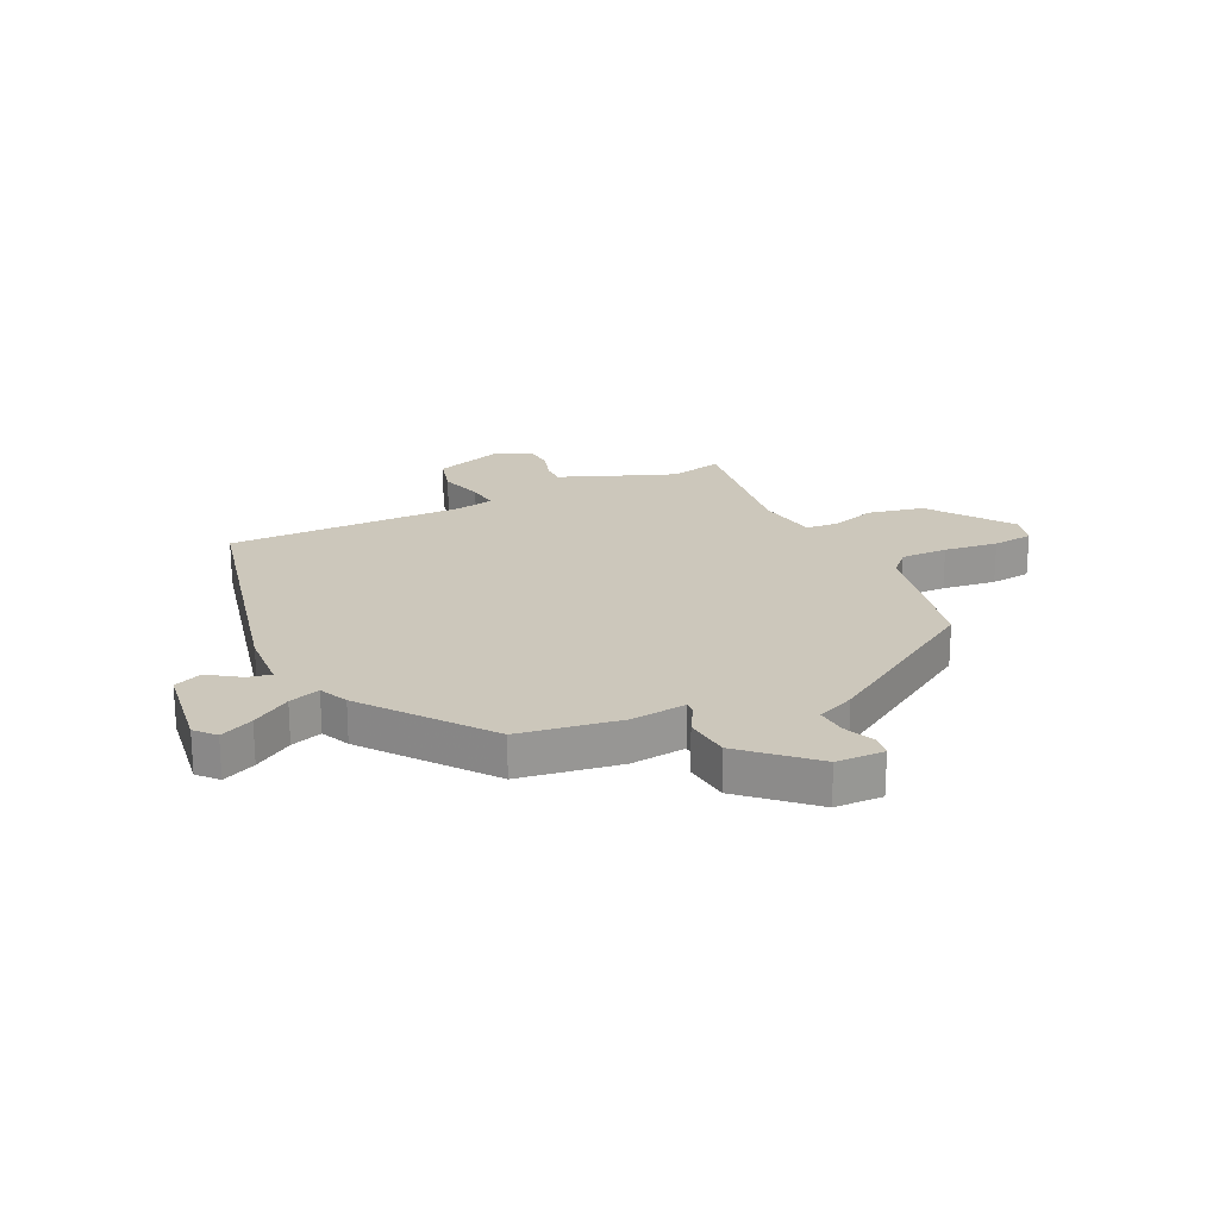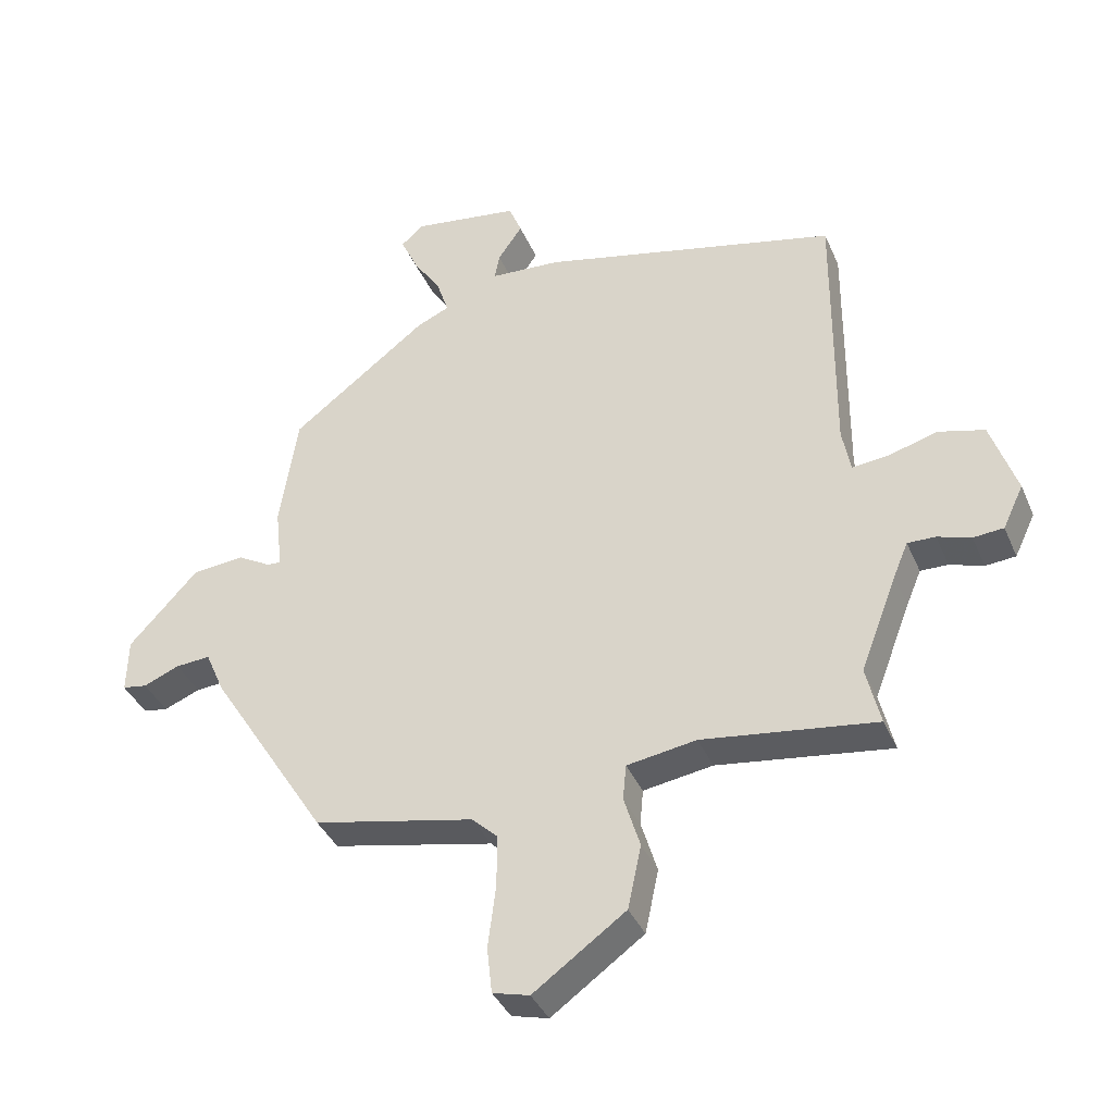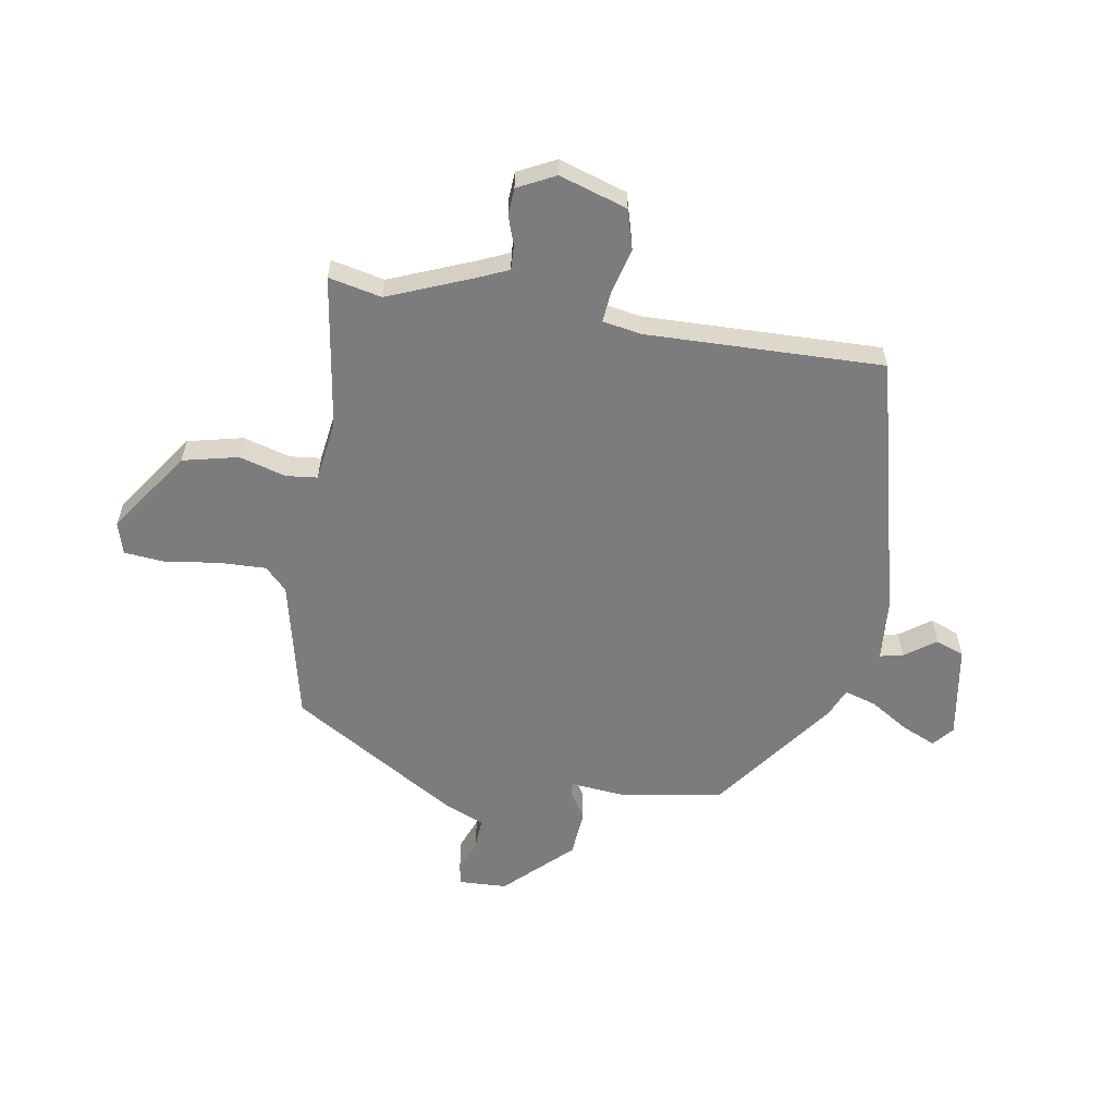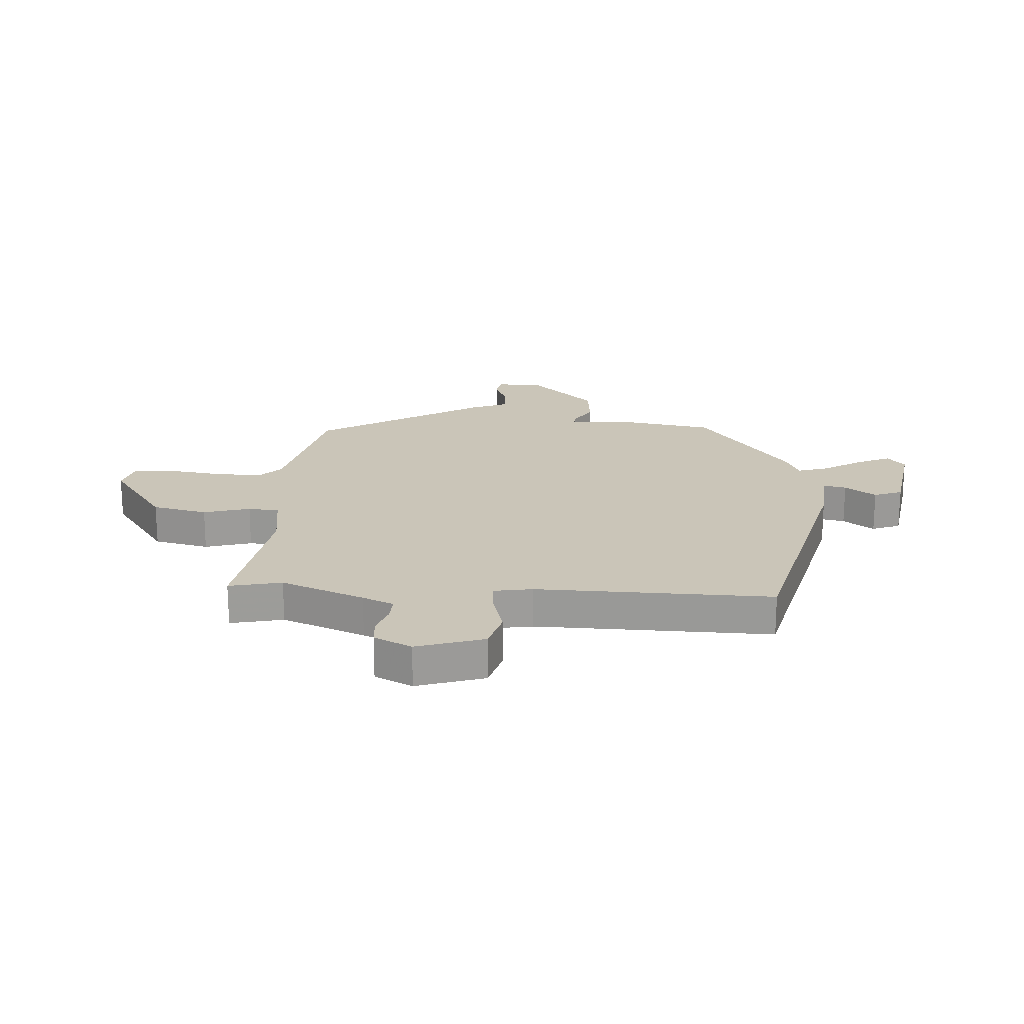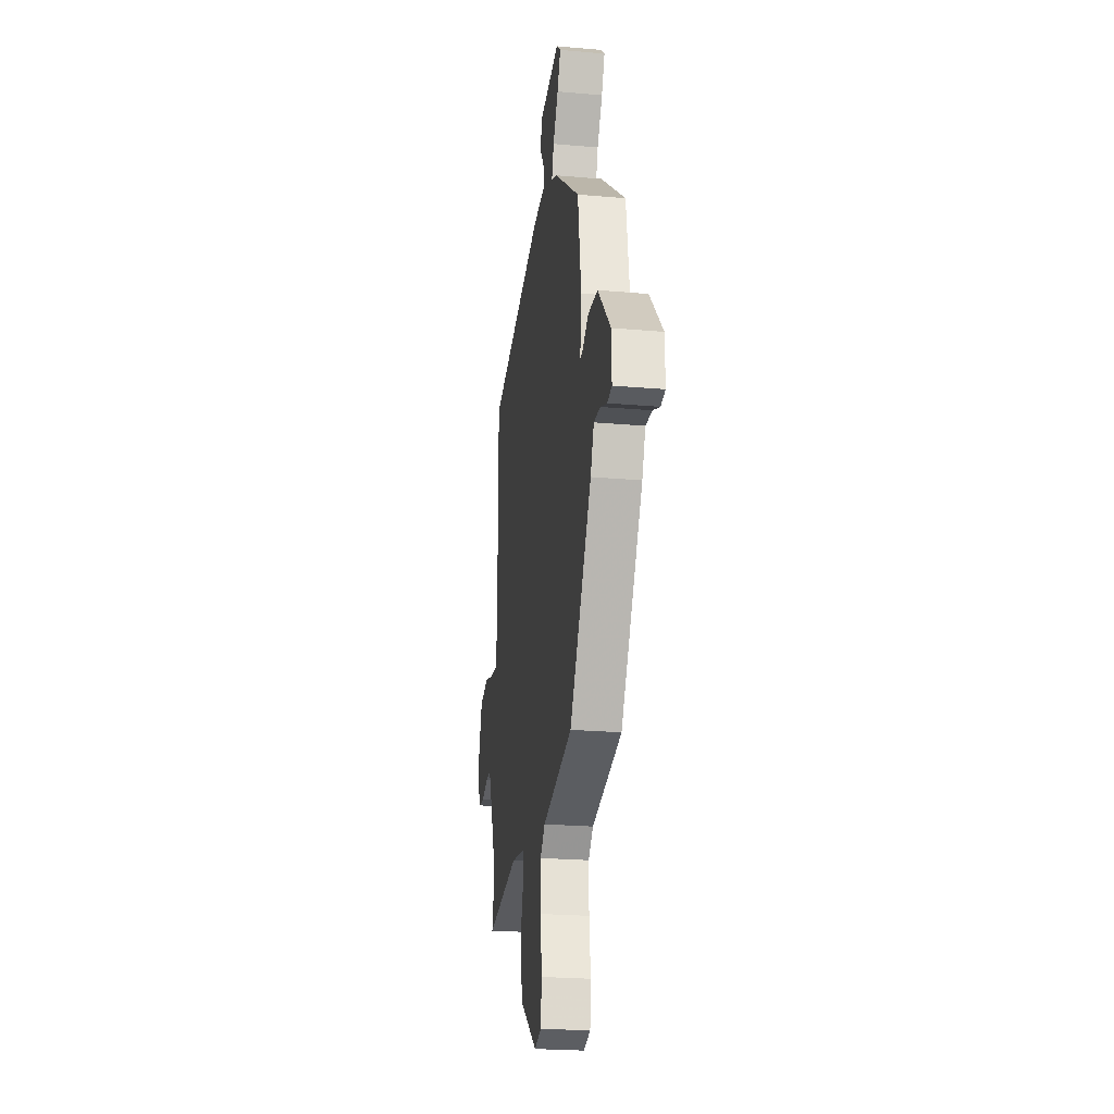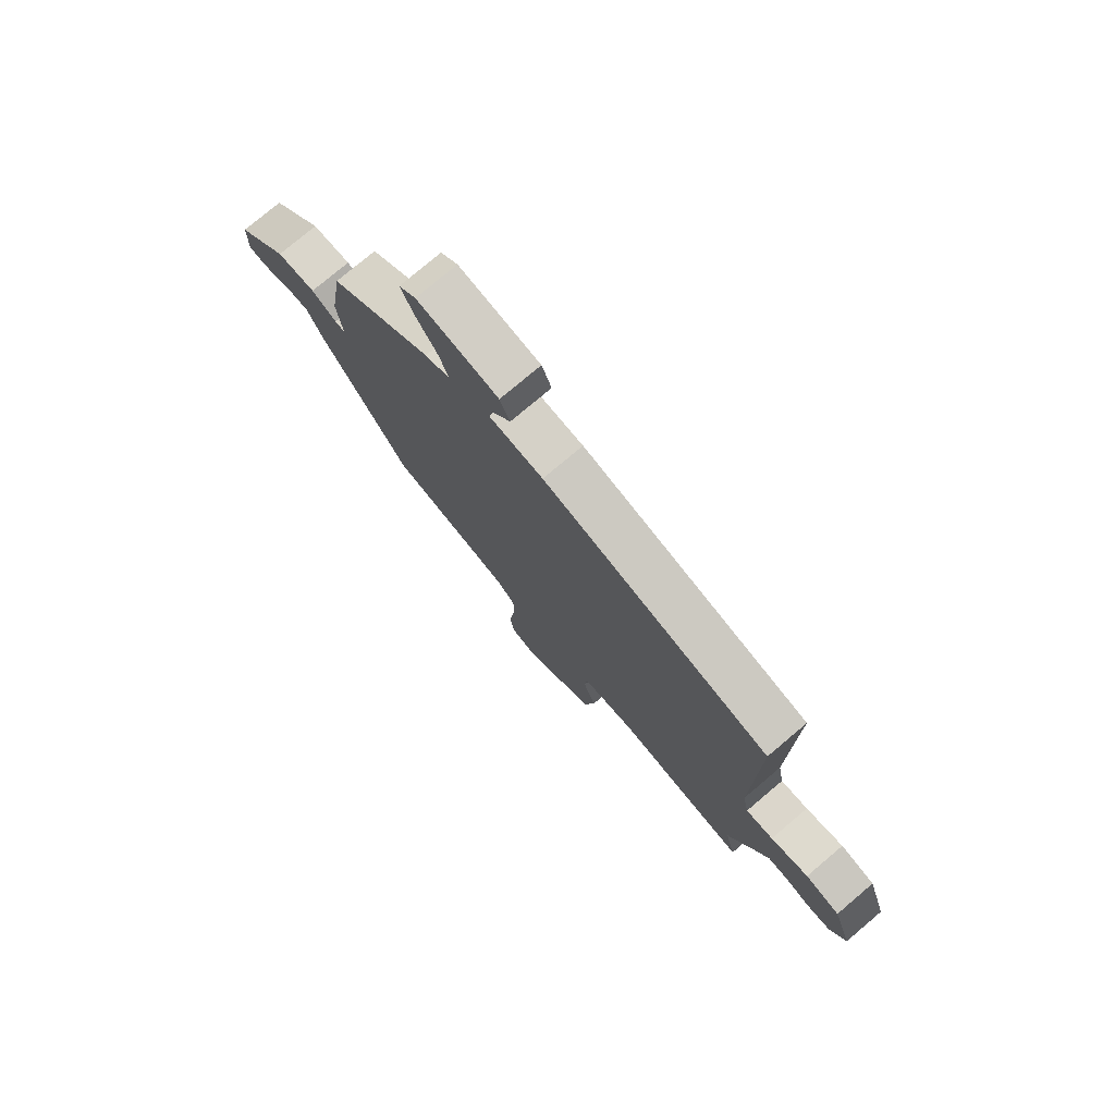
<metadata>
{"format":"obj","ext":"obj","renderer":"f3d","projection":"perspective","resolution":1024,"background":"white","views":[{"elev":21.7,"azim":64.4,"up":"+Y"},{"elev":-38.1,"azim":-158.4,"up":"+Z"},{"elev":-58.9,"azim":-98.5,"up":"+Y"},{"elev":20.4,"azim":-85.7,"up":"+Y"},{"elev":-23.8,"azim":81.7,"up":"+Z"},{"elev":77.0,"azim":-130.2,"up":"+Z"}]}
</metadata>
<code>
v 0.438 0.07 0.306
v 0.466 0.07 0.127
v 0.455 0.07 0.029
v 0.476 0.07 0.03
v 0.528 0.07 0.06
v 0.609 0.07 0.052
v 0.716 0.07 -0.064
v 0.718 0.07 -0.149
v 0.68 0.07 -0.155
v 0.624 0.07 -0.132
v 0.57 0.07 -0.128
v 0.541 0.07 -0.195
v 0.357 0.07 -0.487
v 0.107 0.07 -0.54
v 0.067 0.07 -0.578
v 0.068 0.07 -0.661
v 0.08 0.07 -0.756
v 0.072 0.07 -0.828
v 0.015 0.07 -0.843
v -0.128 0.07 -0.74
v -0.149 0.07 -0.642
v -0.124 0.07 -0.56
v -0.129 0.07 -0.505
v -0.237 0.07 -0.488
v -0.506 0.07 -0.525
v -0.484 0.07 -0.432
v -0.541 0.07 -0.284
v -0.564 0.07 -0.229
v -0.607 0.07 -0.23
v -0.659 0.07 -0.247
v -0.706 0.07 -0.243
v -0.738 0.07 -0.176
v -0.698 0.07 -0.057
v -0.627 0.07 -0.038
v -0.55 0.07 -0.06
v -0.494 0.07 -0.066
v -0.481 0.07 0.003
v -0.484 0.07 0.42
v -0.021 0.07 0.528
v 0.089 0.07 0.535
v 0.081 0.07 0.576
v 0.043 0.07 0.631
v 0.063 0.07 0.681
v 0.229 0.07 0.705
v 0.264 0.07 0.674
v 0.237 0.07 0.615
v 0.193 0.07 0.547
v 0.175 0.07 0.492
v 0.226 0.07 0.469
v 0.438 0 0.306
v 0.466 0 0.127
v 0.455 0 0.029
v 0.476 0 0.03
v 0.528 0 0.06
v 0.609 0 0.052
v 0.716 0 -0.064
v 0.718 0 -0.149
v 0.68 0 -0.155
v 0.624 0 -0.132
v 0.57 0 -0.128
v 0.541 0 -0.195
v 0.357 0 -0.487
v 0.107 0 -0.54
v 0.067 0 -0.578
v 0.068 0 -0.661
v 0.08 0 -0.756
v 0.072 0 -0.828
v 0.015 0 -0.843
v -0.128 0 -0.74
v -0.149 0 -0.642
v -0.124 0 -0.56
v -0.129 0 -0.505
v -0.237 0 -0.488
v -0.506 0 -0.525
v -0.484 0 -0.432
v -0.541 0 -0.284
v -0.564 0 -0.229
v -0.607 0 -0.23
v -0.659 0 -0.247
v -0.706 0 -0.243
v -0.738 0 -0.176
v -0.698 0 -0.057
v -0.627 0 -0.038
v -0.55 0 -0.06
v -0.494 0 -0.066
v -0.481 0 0.003
v -0.484 0 0.42
v -0.021 0 0.528
v 0.089 0 0.535
v 0.081 0 0.576
v 0.043 0 0.631
v 0.063 0 0.681
v 0.229 0 0.705
v 0.264 0 0.674
v 0.237 0 0.615
v 0.193 0 0.547
v 0.175 0 0.492
v 0.226 0 0.469
f 1 2 3
f 49 1 3
f 48 49 3
f 45 46 47
f 44 45 47
f 43 44 47
f 42 43 47
f 41 42 47
f 40 41 47 48
f 40 48 3
f 39 40 3
f 38 39 3
f 37 38 3
f 33 34 35
f 32 33 35
f 31 32 35
f 30 31 35
f 29 30 35
f 28 29 35 36
f 27 28 36
f 26 27 36
f 24 25 26
f 36 37 3
f 26 36 3
f 24 26 3
f 23 24 3
f 20 21 22
f 19 20 22
f 18 19 22
f 17 18 22
f 16 17 22
f 15 16 22 23
f 11 12 13 14
f 8 9 10
f 7 8 10
f 6 7 10
f 5 6 10
f 4 5 10
f 4 10 11
f 23 3 4
f 15 23 4
f 14 15 4
f 4 11 14
f 52 51 50
f 52 50 98
f 52 98 97
f 96 95 94
f 96 94 93
f 96 93 92
f 96 92 91
f 96 91 90
f 97 96 90 89
f 52 97 89
f 52 89 88
f 52 88 87
f 52 87 86
f 84 83 82
f 84 82 81
f 84 81 80
f 84 80 79
f 84 79 78
f 85 84 78 77
f 85 77 76
f 85 76 75
f 75 74 73
f 52 86 85
f 52 85 75
f 52 75 73
f 52 73 72
f 71 70 69
f 71 69 68
f 71 68 67
f 71 67 66
f 71 66 65
f 72 71 65 64
f 63 62 61 60
f 59 58 57
f 59 57 56
f 59 56 55
f 59 55 54
f 59 54 53
f 60 59 53
f 53 52 72
f 53 72 64
f 53 64 63
f 63 60 53
f 1 50 51 2
f 2 51 52 3
f 3 52 53 4
f 4 53 54 5
f 5 54 55 6
f 6 55 56 7
f 7 56 57 8
f 8 57 58 9
f 9 58 59 10
f 10 59 60 11
f 11 60 61 12
f 12 61 62 13
f 13 62 63 14
f 14 63 64 15
f 15 64 65 16
f 16 65 66 17
f 17 66 67 18
f 18 67 68 19
f 19 68 69 20
f 20 69 70 21
f 21 70 71 22
f 22 71 72 23
f 23 72 73 24
f 24 73 74 25
f 25 74 75 26
f 26 75 76 27
f 27 76 77 28
f 28 77 78 29
f 29 78 79 30
f 30 79 80 31
f 31 80 81 32
f 32 81 82 33
f 33 82 83 34
f 34 83 84 35
f 35 84 85 36
f 36 85 86 37
f 37 86 87 38
f 38 87 88 39
f 39 88 89 40
f 40 89 90 41
f 41 90 91 42
f 42 91 92 43
f 43 92 93 44
f 44 93 94 45
f 45 94 95 46
f 46 95 96 47
f 47 96 97 48
f 48 97 98 49
f 49 98 50 1

</code>
